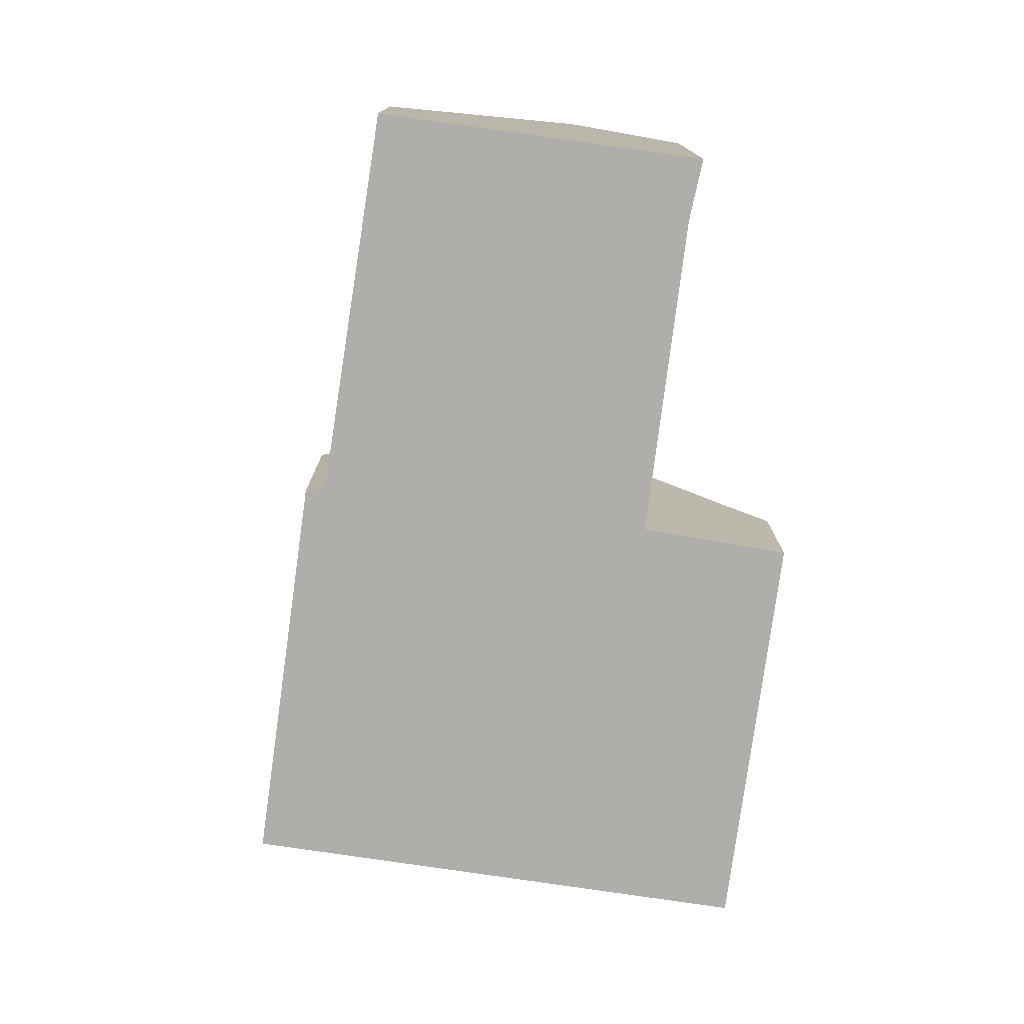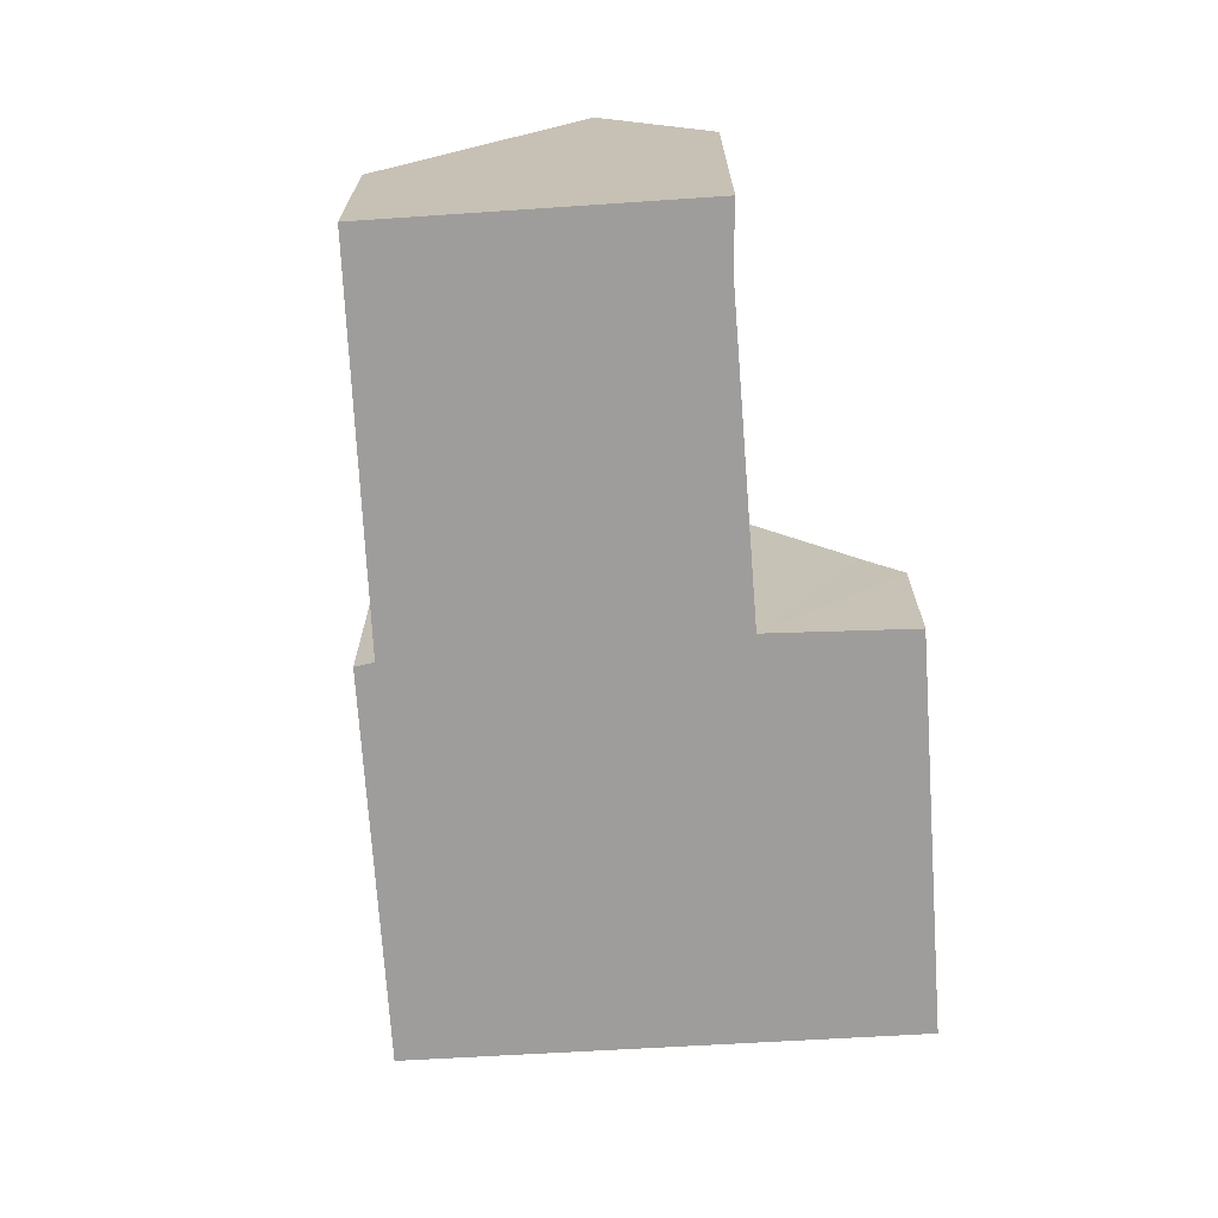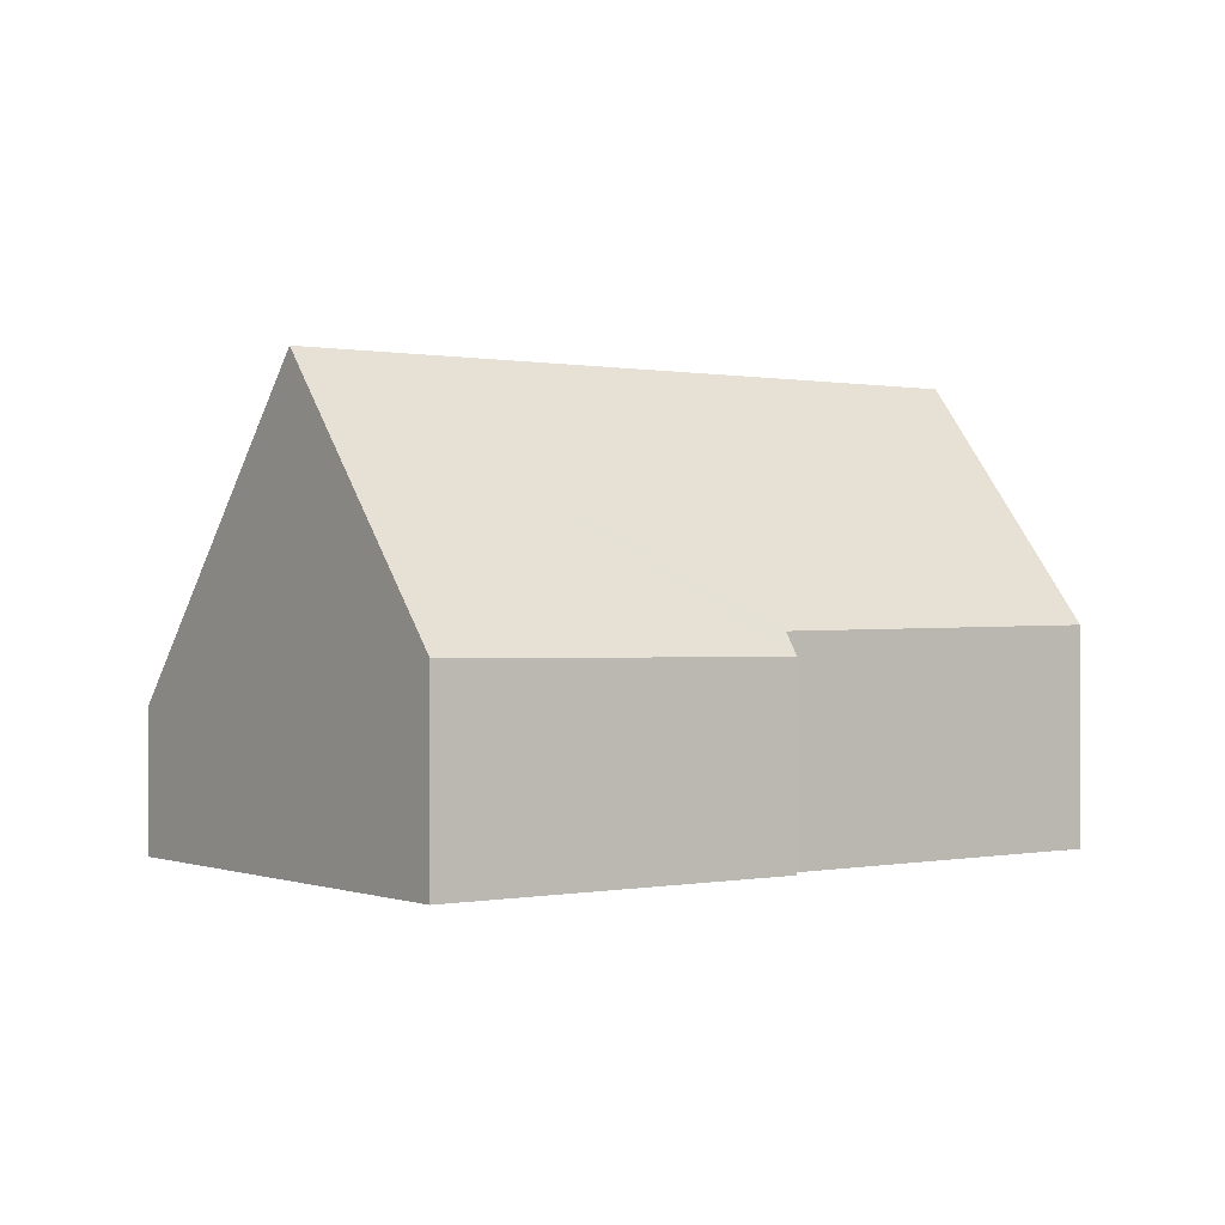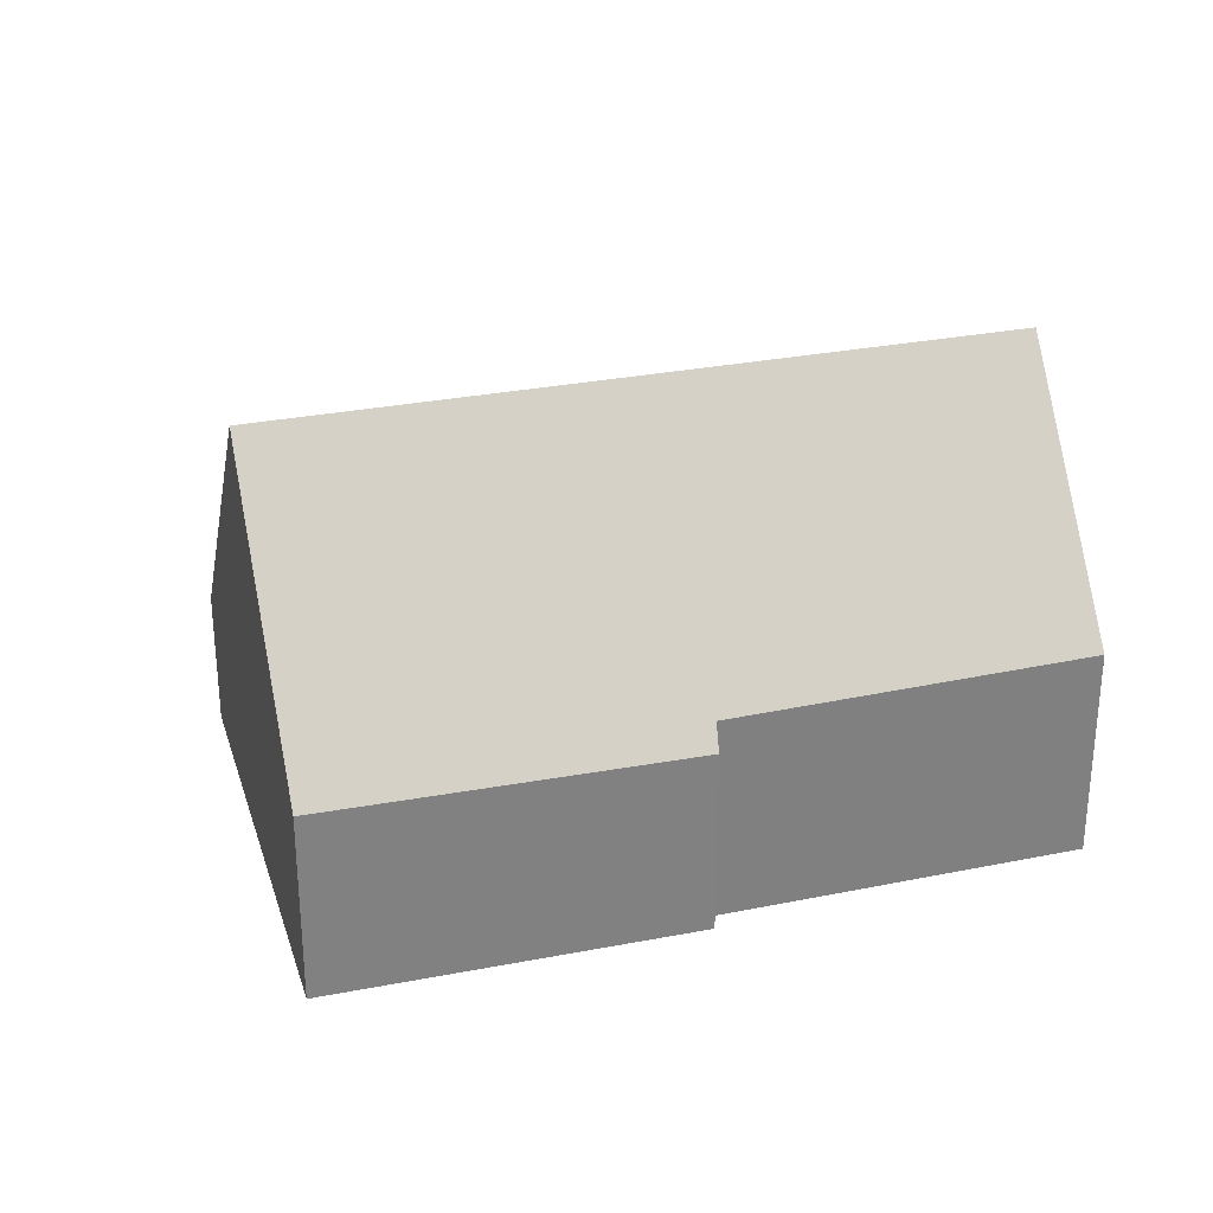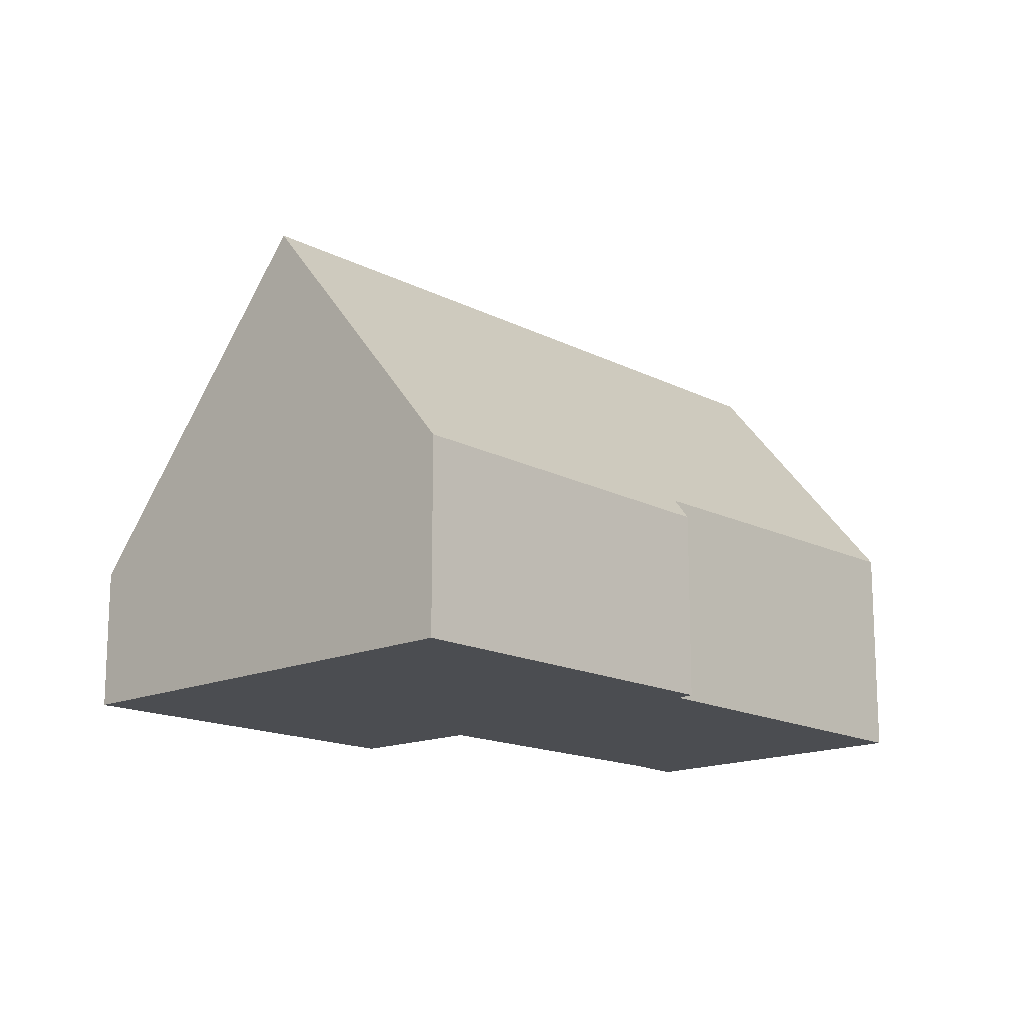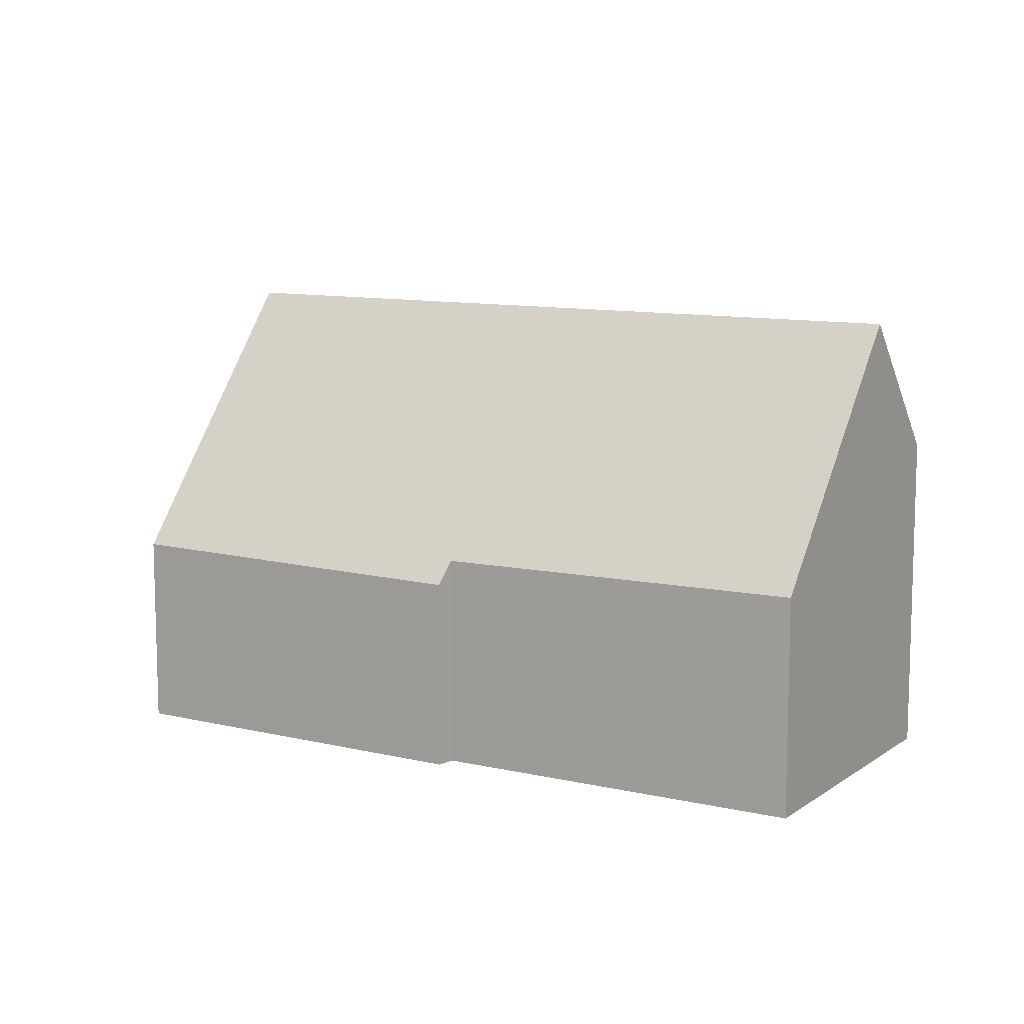
<metadata>
{"format":"obj","ext":"obj","renderer":"f3d","projection":"perspective","resolution":1024,"background":"white","views":[{"elev":-77.7,"azim":-53.1,"up":"+Y"},{"elev":-70.6,"azim":-41.4,"up":"+Y"},{"elev":0.2,"azim":-171.4,"up":"+Y"},{"elev":29.7,"azim":-150.9,"up":"+Y"},{"elev":-15.7,"azim":178.1,"up":"+Y"},{"elev":10.4,"azim":-103.9,"up":"+Y"}]}
</metadata>
<code>
v  5.942 4.511 -6.747
v  16 10.83 -9.379
v  12.28 4.598 -13.06
v  6.204 5.038 -6.382
v  3.375 10.83 3.401
v  0 5.125 3.138e-16
v  5.299 7.579 5.34
v  6.239 7.694 4.252
v  11.53 7.504 -0.873
v  13.34 4.552 0.817
v  13.44 4.392 0.91
v  13.99 3.485 1.439
v  20.07 3.359 -4.566
v  19.85 4.392 -5.577
v  20.47 3.35 -4.962
v  0 0 0
v  5.299 -3.27e-16 5.34
v  3.375 -2.083e-16 3.401
v  11.53 5.346e-17 -0.873
v  13.99 -8.811e-17 1.439
v  13.34 -5.003e-17 0.817
v  13.44 -5.572e-17 0.91
v  6.204 3.908e-16 -6.382
v  5.942 4.131e-16 -6.747
v  6.239 -2.604e-16 4.252
v  20.07 2.796e-16 -4.566
v  20.47 3.038e-16 -4.962
v  19.85 3.415e-16 -5.577
v  16 5.743e-16 -9.379
v  12.28 7.996e-16 -13.06
g defaultobject
f 1 2 3
f 2 1 4
f 2 4 5
f 5 4 6
f 7 2 5
f 2 7 8
f 2 8 9
f 2 9 10
f 2 10 11
f 2 11 12
f 2 12 13
f 2 13 14
f 14 13 15
f 6 7 5
f 7 6 16
f 7 16 17
f 17 16 18
f 19 10 9
f 10 19 11
f 11 19 12
f 12 19 20
f 20 19 21
f 20 21 22
f 1 23 4
f 23 1 24
f 7 25 8
f 25 7 17
f 25 9 8
f 9 25 19
f 20 13 12
f 13 20 26
f 13 26 15
f 15 26 27
f 27 14 15
f 14 27 2
f 2 27 28
f 2 28 3
f 3 28 29
f 3 29 30
f 30 1 3
f 1 30 24
f 4 16 6
f 16 4 23
f 25 23 19
f 23 25 16
f 16 25 18
f 18 25 17
f 26 28 27
f 28 26 29
f 29 26 20
f 29 20 30
f 30 20 24
f 24 20 22
f 24 22 21
f 24 21 19
f 24 19 23

</code>
